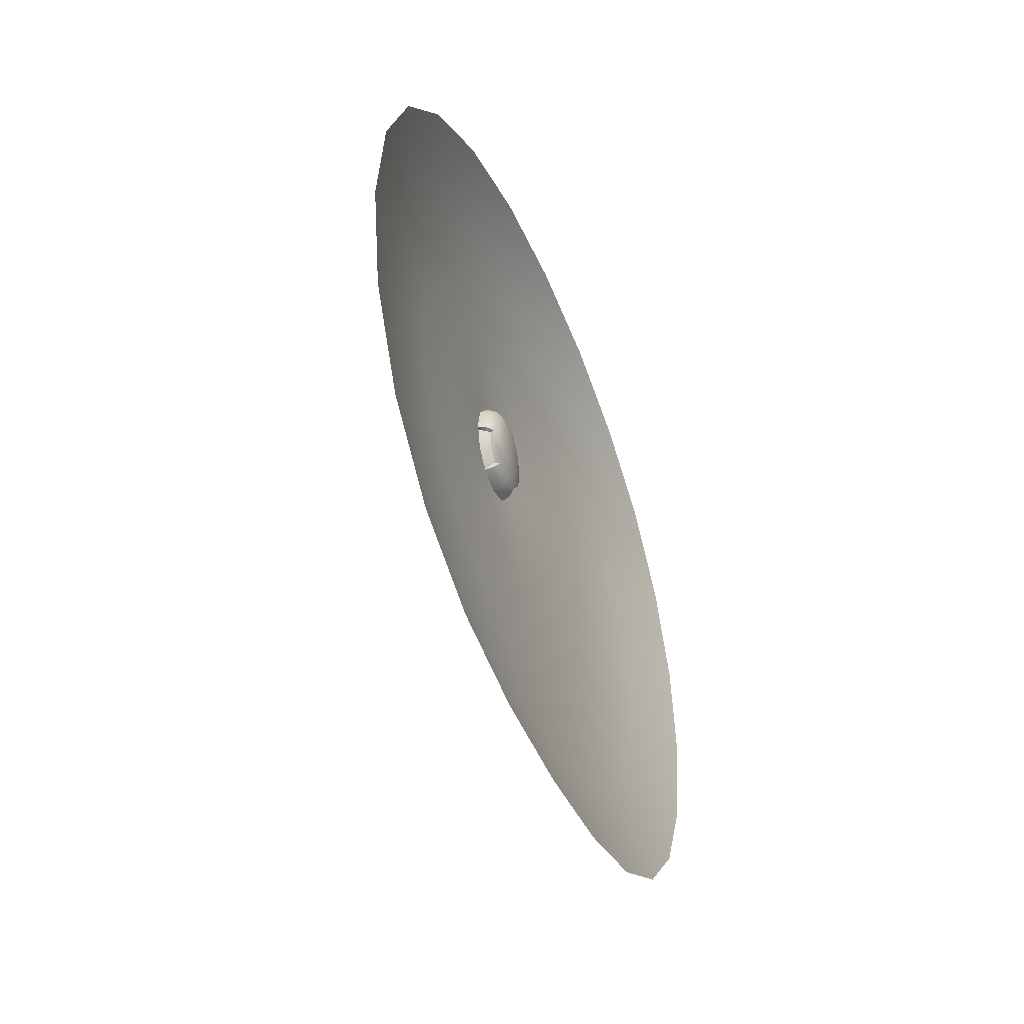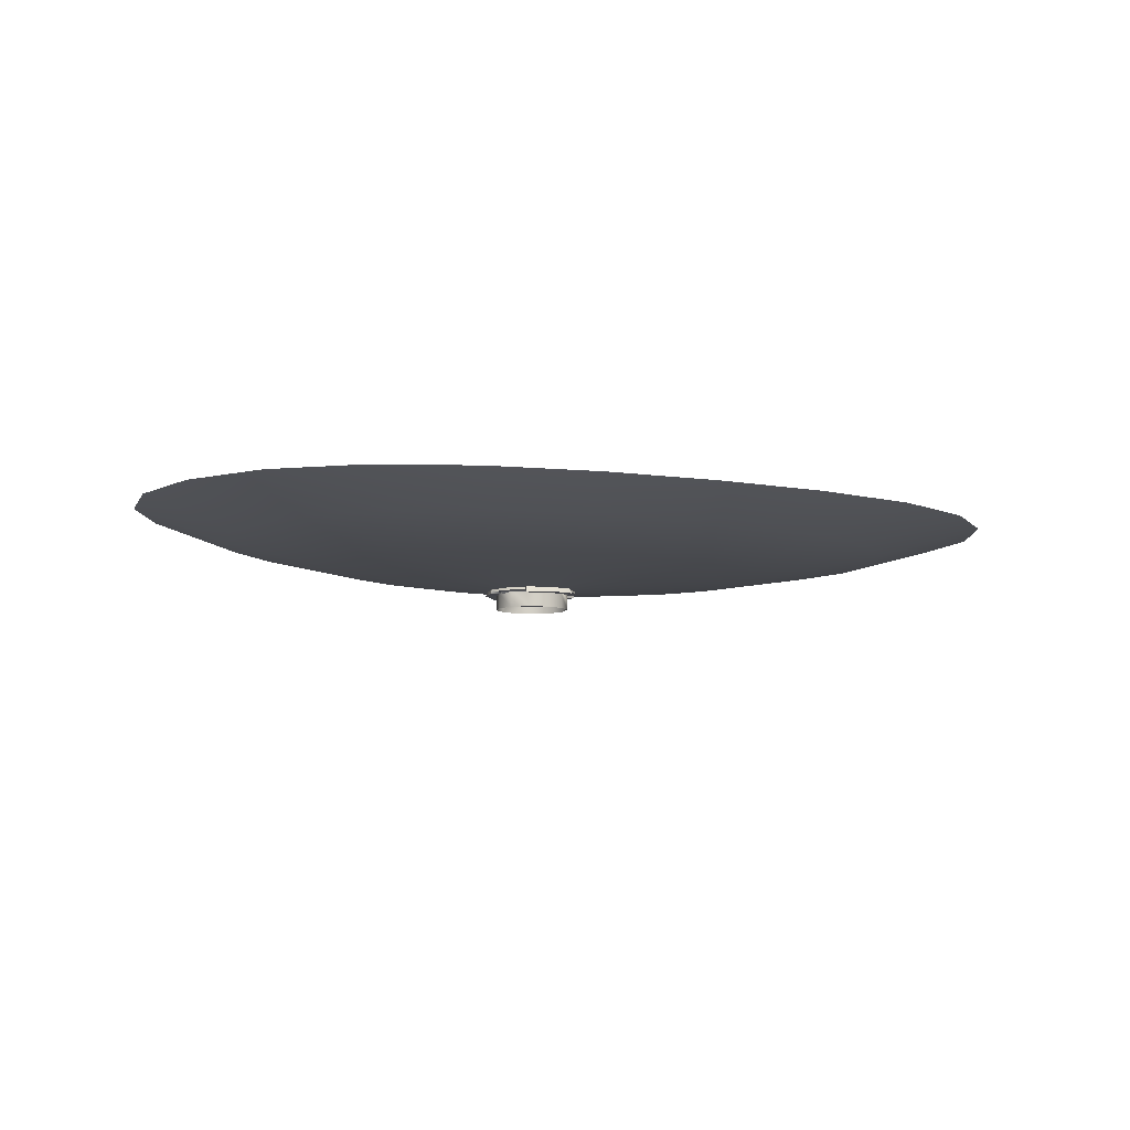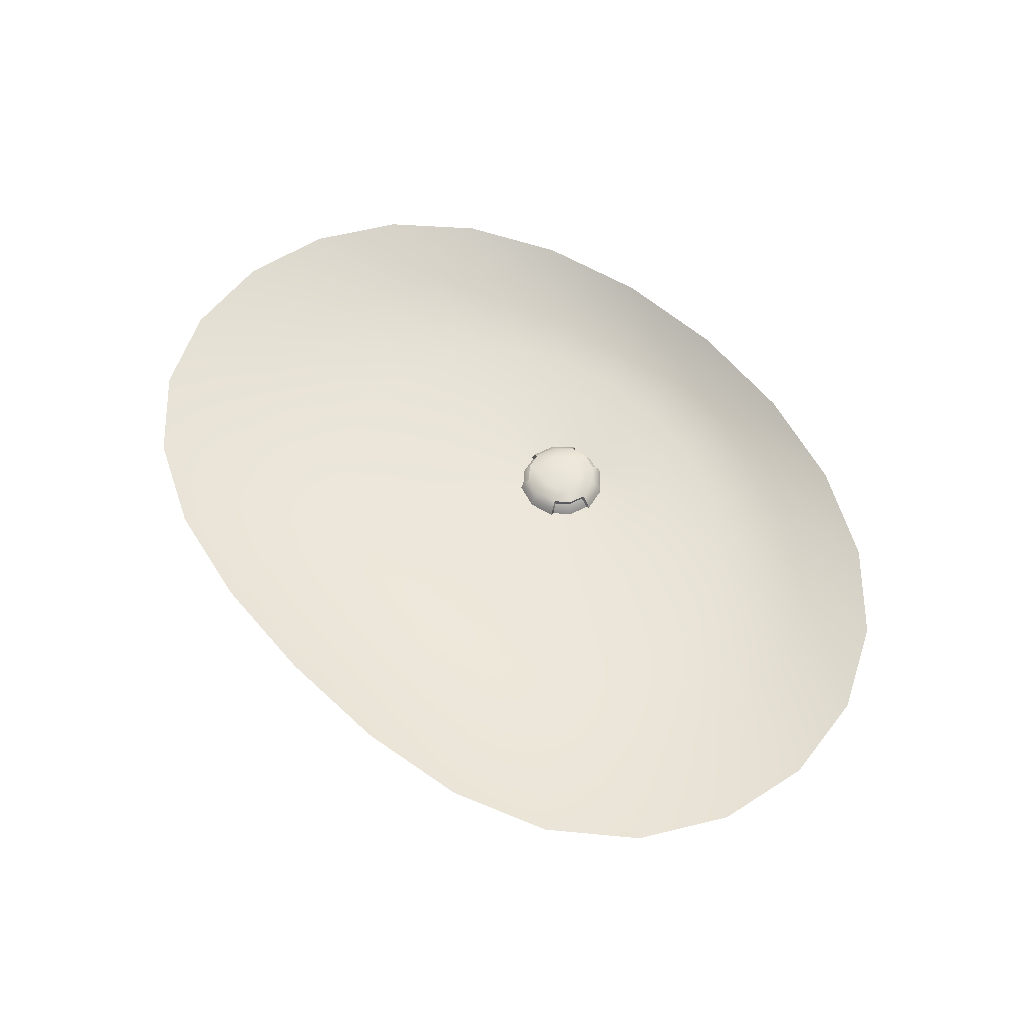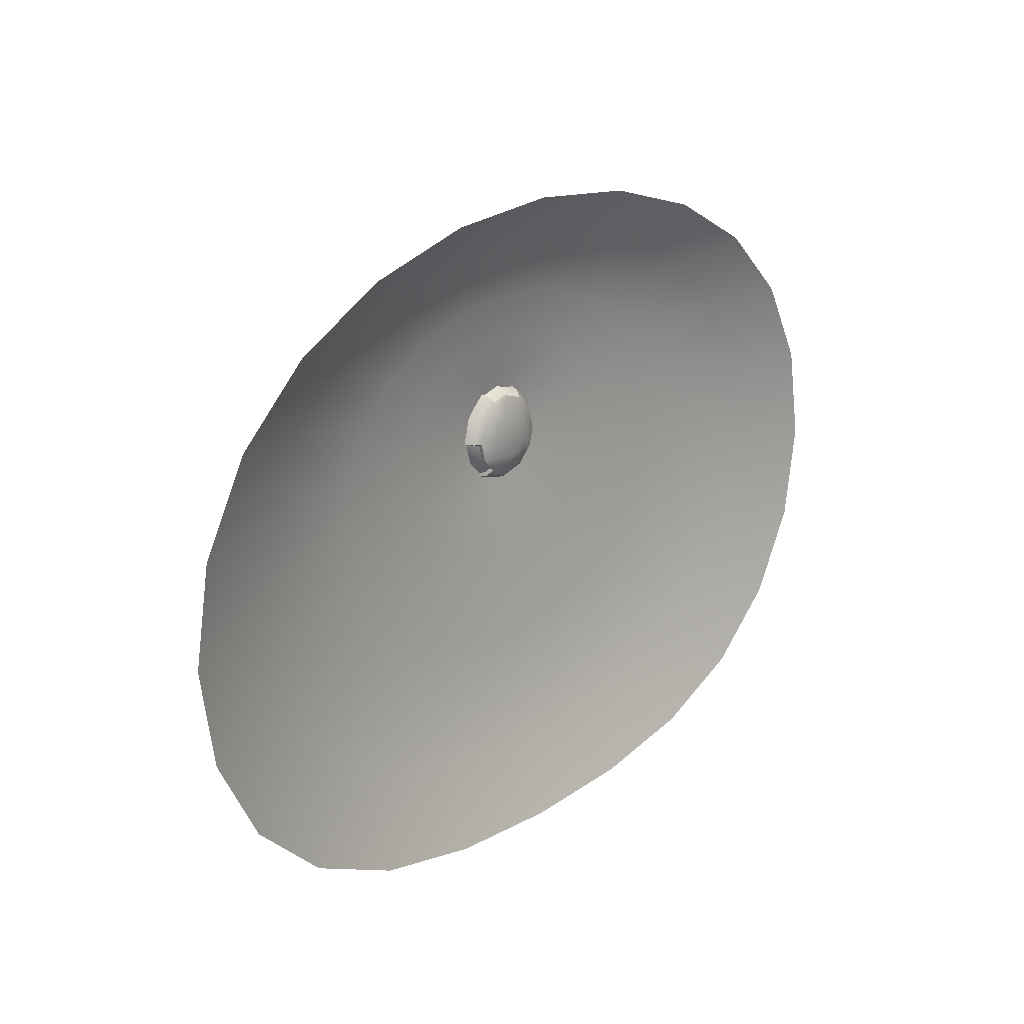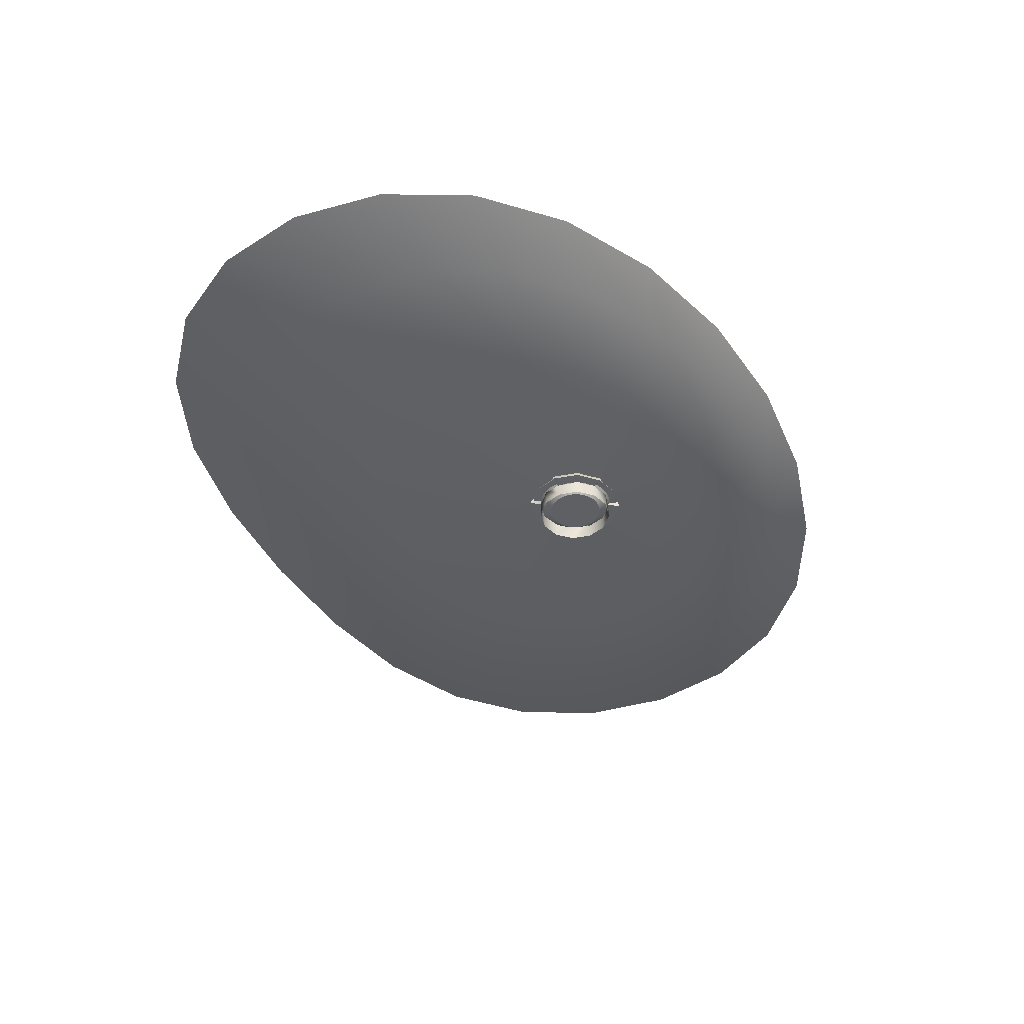
<metadata>
{"format":"obj","ext":"obj","renderer":"f3d","projection":"perspective","resolution":1024,"background":"white","views":[{"elev":-39.0,"azim":-70.5,"up":"+Y"},{"elev":-7.6,"azim":-26.5,"up":"+Z"},{"elev":58.4,"azim":47.0,"up":"+Z"},{"elev":19.1,"azim":-49.8,"up":"+Y"},{"elev":-43.1,"azim":117.6,"up":"+Z"}]}
</metadata>
<code>
o PsSinkbasin_13
v -0.01773 0.04063 -0.03542
v -0.0571 0.04209 -0.03255
v -0.05135 0.053 -0.03255
v -0.01604 0.04474 -0.03543
v -0.04218 0.06225 -0.03255
v -0.01336 0.04826 -0.03543
v -0.03024 0.06931 -0.03256
v -0.009862 0.05093 -0.03544
v -0.01634 0.07374 -0.03256
v -0.00579 0.05261 -0.03545
v -0.001444 0.07523 -0.03256
v -0.00142 0.05317 -0.03545
v 0.01347 0.07373 -0.03256
v 0.002947 0.0526 -0.03545
v 0.02738 0.06931 -0.03256
v 0.007017 0.05093 -0.03545
v 0.03932 0.06226 -0.03255
v 0.01051 0.04825 -0.03544
v 0.0485 0.05301 -0.03255
v 0.0132 0.04474 -0.03543
v 0.05427 0.04214 -0.03255
v 0.01488 0.04063 -0.03542
v 0.05624 0.03035 -0.03255
v 0.01546 0.0362 -0.03542
v 0.05428 0.01854 -0.03255
v 0.01487 0.03177 -0.03542
v 0.04853 0.007681 -0.03255
v 0.01318 0.02767 -0.03542
v 0.03937 -0.001364 -0.03255
v 0.0105 0.02417 -0.03542
v 0.02743 -0.008014 -0.03255
v 0.007006 0.02151 -0.03543
v 0.01352 -0.01201 -0.03255
v 0.002941 0.01985 -0.03543
v -0.00141 -0.01334 -0.03255
v -0.001421 0.01929 -0.03543
v -0.01634 -0.01202 -0.03255
v -0.005782 0.01985 -0.03543
v -0.03025 -0.008026 -0.03255
v -0.009846 0.02151 -0.03543
v -0.04219 -0.001384 -0.03255
v -0.01334 0.02417 -0.03542
v -0.05135 0.007654 -0.03255
v -0.01602 0.02767 -0.03542
v -0.05711 0.01851 -0.03255
v -0.01772 0.03177 -0.03542
v -0.05907 0.03031 -0.03255
v -0.0183 0.0362 -0.03542
v -0.09133 0.0399 -0.02972
v -0.1403 0.03864 -0.022
v -0.1258 0.0656 -0.02202
v -0.08203 0.05742 -0.02972
v -0.1029 0.08795 -0.02205
v -0.06725 0.07221 -0.02973
v -0.07311 0.1046 -0.02208
v -0.04798 0.08338 -0.02973
v -0.03851 0.1147 -0.0221
v -0.02553 0.09032 -0.02974
v -0.001421 0.1182 -0.0221
v -0.00142 0.09267 -0.02974
v 0.03571 0.1148 -0.02208
v 0.02268 0.09031 -0.02974
v 0.07038 0.1046 -0.02205
v 0.04512 0.08336 -0.02974
v 0.1002 0.08801 -0.02202
v 0.06438 0.0722 -0.02973
v 0.1231 0.06562 -0.022
v 0.07916 0.05741 -0.02973
v 0.1375 0.03871 -0.02199
v 0.08847 0.03991 -0.02972
v 0.1424 0.009197 -0.02199
v 0.09165 0.02089 -0.02972
v 0.1376 -0.02034 -0.02199
v 0.08849 0.001858 -0.02972
v 0.1232 -0.04697 -0.02199
v 0.07921 -0.01563 -0.02972
v 0.1004 -0.06822 -0.02199
v 0.06441 -0.03026 -0.02972
v 0.07059 -0.08297 -0.022
v 0.04513 -0.04105 -0.02972
v 0.03589 -0.09134 -0.022
v 0.02267 -0.0476 -0.02972
v -0.001396 -0.09403 -0.022
v -0.001436 -0.04978 -0.02972
v -0.03873 -0.09135 -0.022
v -0.02554 -0.04758 -0.02972
v -0.07344 -0.08299 -0.02199
v -0.048 -0.04102 -0.02972
v -0.1032 -0.06824 -0.02199
v -0.06728 -0.03022 -0.02972
v -0.126 -0.04698 -0.02199
v -0.08205 -0.01563 -0.02972
v -0.1404 -0.02033 -0.02199
v -0.09134 0.001857 -0.02972
v -0.1452 0.009205 -0.02199
v -0.0945 0.02089 -0.02972
v -0.1768 0.0358 -0.0116
v -0.1586 0.06923 -0.01162
v -0.1297 0.09636 -0.01167
v -0.09214 0.1161 -0.01173
v -0.04838 0.1282 -0.01179
v -0.001421 0.1323 -0.01181
v 0.04553 0.1282 -0.01179
v 0.0893 0.1161 -0.01173
v 0.1269 0.09636 -0.01167
v 0.1558 0.06923 -0.01162
v 0.174 0.0358 -0.0116
v 0.1802 -0.001413 -0.01158
v 0.174 -0.03857 -0.01158
v 0.1559 -0.07148 -0.01158
v 0.1271 -0.09694 -0.01158
v 0.08944 -0.1135 -0.01159
v 0.04562 -0.122 -0.0116
v -0.001391 -0.1245 -0.01161
v -0.04846 -0.122 -0.0116
v -0.09229 -0.1135 -0.01159
v -0.1299 -0.09694 -0.01158
v -0.1587 -0.07148 -0.01158
v -0.1769 -0.03857 -0.01158
v -0.183 -0.001412 -0.01158
v -0.01087 0.04174 -0.0407
v -0.01196 0.03908 -0.0407
v -0.009137 0.04401 -0.0407
v -0.006882 0.04575 -0.0407
v -0.004249 0.04684 -0.0407
v -0.001422 0.04721 -0.0407
v 0.001407 0.04684 -0.0407
v 0.004041 0.04575 -0.0407
v 0.006298 0.04401 -0.0407
v 0.008028 0.04174 -0.0407
v 0.009117 0.03908 -0.0407
v 0.009484 0.03621 -0.0407
v 0.009106 0.03335 -0.0407
v 0.008013 0.0307 -0.0407
v 0.00628 0.02844 -0.0407
v 0.004026 0.02672 -0.04071
v 0.0014 0.02565 -0.04071
v -0.001421 0.02528 -0.0407
v -0.004241 0.02565 -0.04071
v -0.006867 0.02672 -0.04071
v -0.00912 0.02844 -0.0407
v -0.01085 0.0307 -0.0407
v -0.01195 0.03335 -0.0407
v -0.01232 0.03621 -0.0407
v -0.00142 0.03624 -0.0407
v -0.01874 0.04595 -0.03719
v -0.01087 0.05404 -0.03761
v -0.00976 0.05216 -0.03201
v -0.01698 0.04494 -0.03201
v -0.009571 0.05281 -0.03642
v -0.0015 0.05517 -0.03644
v -0.0015 0.05305 -0.03252
v -0.008609 0.05128 -0.03273
v 0.006808 0.05305 -0.03666
v 0.005595 0.05121 -0.03259
v 0.007452 0.05363 -0.03719
v 0.01573 0.04595 -0.03719
v 0.01398 0.04494 -0.03201
v 0.006744 0.05203 -0.03173
v 0.01864 0.0351 -0.03717
v 0.01663 0.03507 -0.03201
v 0.01752 0.03475 -0.03642
v 0.0151 0.02642 -0.03644
v 0.01327 0.02747 -0.03252
v 0.01529 0.03452 -0.03273
v 0.009006 0.0205 -0.03623
v 0.008124 0.02225 -0.03259
v 0.009359 0.01898 -0.03719
v -0.0015 0.0161 -0.03719
v -0.0015 0.01812 -0.03201
v 0.008266 0.02084 -0.03174
v -0.01239 0.01895 -0.03734
v -0.01137 0.02077 -0.03201
v -0.01206 0.02036 -0.03642
v -0.0181 0.02642 -0.03644
v -0.01627 0.02747 -0.03252
v -0.01118 0.0222 -0.03272
v -0.02027 0.03466 -0.03639
v -0.01822 0.03454 -0.03259
v -0.02147 0.03503 -0.03719
v -0.01951 0.03512 -0.03173
v -0.01438 0.04343 -0.02941
v -0.009385 0.04055 -0.02785
v -0.0106 0.036 -0.02785
v -0.01701 0.03507 -0.02975
v -0.008487 0.04989 -0.02966
v -0.006052 0.04389 -0.02785
v -0.0015 0.05177 -0.02966
v -0.0015 0.0451 -0.02785
v 0.005248 0.04956 -0.02941
v 0.003052 0.04389 -0.02785
v 0.01137 0.04343 -0.02941
v 0.006384 0.04055 -0.02785
v 0.01402 0.0351 -0.02965
v 0.007605 0.036 -0.02785
v 0.01215 0.02812 -0.02966
v 0.006384 0.03145 -0.02785
v 0.006866 0.02338 -0.02941
v 0.003052 0.02812 -0.02785
v -0.0015 0.02113 -0.02941
v -0.0015 0.02689 -0.02785
v -0.01004 0.023 -0.02966
v -0.006053 0.02812 -0.02785
v -0.01515 0.02812 -0.02966
v -0.009385 0.03145 -0.02785
v -0.0015 0.036 -0.02785
v -0.0015 0.05162 -0.03131
v -0.007802 0.04992 -0.03127
v 0.004801 0.04992 -0.03127
v 0.01202 0.02819 -0.03131
v 0.0137 0.0345 -0.03127
v 0.007401 0.02358 -0.03127
v -0.01502 0.02819 -0.03131
v -0.0104 0.02358 -0.03127
v -0.0167 0.0345 -0.03127
v -0.01482 0.04369 -0.03719
v -0.008147 0.0496 -0.03719
v 0.006193 0.04932 -0.03719
v 0.01182 0.04369 -0.03719
v 0.01364 0.03509 -0.03719
v 0.006192 0.02268 -0.03719
v -0.0015 0.02062 -0.03719
v -0.009903 0.02339 -0.03719
v -0.01689 0.036 -0.03719
v -0.01482 0.04369 -0.04325
v -0.009193 0.04932 -0.04325
v -0.0015 0.05139 -0.03569
v -0.0015 0.05139 -0.04325
v 0.006193 0.04932 -0.04325
v 0.01182 0.04369 -0.04325
v 0.01388 0.036 -0.04325
v 0.01182 0.02831 -0.03569
v 0.01182 0.02831 -0.04325
v 0.006193 0.02268 -0.04325
v -0.0015 0.02062 -0.04325
v -0.009193 0.02268 -0.04325
v -0.01483 0.02831 -0.03569
v -0.01483 0.02831 -0.04325
v -0.01689 0.036 -0.04325
v -0.007916 0.04967 -0.03642
v -0.0015 0.05139 -0.03642
v 0.004916 0.04967 -0.03642
v 0.01353 0.03465 -0.03642
v 0.01182 0.02831 -0.03642
v 0.007178 0.02366 -0.03642
v -0.01015 0.02364 -0.03642
v -0.01483 0.02831 -0.03642
v -0.01653 0.03469 -0.03642
f 1 2 3 4
f 4 3 5 6
f 6 5 7 8
f 8 7 9 10
f 10 9 11 12
f 12 11 13 14
f 14 13 15 16
f 16 15 17 18
f 18 17 19 20
f 20 19 21 22
f 22 21 23 24
f 24 23 25 26
f 26 25 27 28
f 28 27 29 30
f 30 29 31 32
f 32 31 33 34
f 34 33 35 36
f 36 35 37 38
f 38 37 39 40
f 40 39 41 42
f 42 41 43 44
f 44 43 45 46
f 46 45 47 48
f 48 47 2 1
f 49 50 51 52
f 52 51 53 54
f 54 53 55 56
f 56 55 57 58
f 58 57 59 60
f 60 59 61 62
f 62 61 63 64
f 64 63 65 66
f 66 65 67 68
f 68 67 69 70
f 70 69 71 72
f 72 71 73 74
f 74 73 75 76
f 76 75 77 78
f 78 77 79 80
f 80 79 81 82
f 82 81 83 84
f 84 83 85 86
f 86 85 87 88
f 88 87 89 90
f 90 89 91 92
f 92 91 93 94
f 94 93 95 96
f 96 95 50 49
f 50 97 98 51
f 51 98 99 53
f 53 99 100 55
f 55 100 101 57
f 57 101 102 59
f 59 102 103 61
f 61 103 104 63
f 63 104 105 65
f 65 105 106 67
f 67 106 107 69
f 69 107 108 71
f 71 108 109 73
f 73 109 110 75
f 75 110 111 77
f 77 111 112 79
f 79 112 113 81
f 81 113 114 83
f 83 114 115 85
f 85 115 116 87
f 87 116 117 89
f 89 117 118 91
f 91 118 119 93
f 93 119 120 95
f 95 120 97 50
f 21 70 72 23
f 25 23 72 74
f 27 25 74 76
f 29 27 76 78
f 31 29 78 80
f 33 31 80 82
f 35 33 82 84
f 37 35 84 86
f 39 37 86 88
f 41 39 88 90
f 43 41 90 92
f 45 43 92 94
f 47 45 94 96
f 2 47 96 49
f 3 2 49 52
f 5 3 52 54
f 7 5 54 56
f 9 7 56 58
f 11 9 58 60
f 13 11 60 62
f 15 13 62 64
f 17 15 64 66
f 19 17 66 68
f 21 19 68 70
f 1 4 121 122
f 4 6 123 121
f 6 8 124 123
f 8 10 125 124
f 10 12 126 125
f 12 14 127 126
f 14 16 128 127
f 16 18 129 128
f 18 20 130 129
f 20 22 131 130
f 22 24 132 131
f 24 26 133 132
f 26 28 134 133
f 28 30 135 134
f 30 32 136 135
f 32 34 137 136
f 34 36 138 137
f 36 38 139 138
f 38 40 140 139
f 40 42 141 140
f 42 44 142 141
f 44 46 143 142
f 46 48 144 143
f 48 1 122 144
f 145 121 123 124
f 145 124 125 126
f 145 126 127 128
f 145 128 129 130
f 145 130 131 132
f 145 132 133 134
f 145 134 135 136
f 145 136 137 138
f 145 138 139 140
f 145 140 141 142
f 145 142 143 144
f 145 144 122 121
f 146 147 148 149
f 150 151 152 153
f 151 154 155 152
f 156 157 158 159
f 157 160 161 158
f 162 163 164 165
f 163 166 167 164
f 168 169 170 171
f 169 172 173 170
f 174 175 176 177
f 175 178 179 176
f 180 146 149 181
f 182 183 184 185
f 183 182 186 187
f 187 186 188 189
f 189 188 190 191
f 191 190 192 193
f 193 192 194 195
f 195 194 196 197
f 197 196 198 199
f 199 198 200 201
f 201 200 202 203
f 203 202 204 205
f 205 204 185 184
f 206 183 187 189
f 206 189 191 193
f 206 193 195 197
f 206 197 199 201
f 206 201 203 205
f 206 205 184 183
f 149 148 186 182
f 153 152 207 208
f 152 155 209 207
f 159 158 192 190
f 158 161 194 192
f 165 164 210 211
f 164 167 212 210
f 171 170 200 198
f 170 173 202 200
f 177 176 213 214
f 176 179 215 213
f 181 149 182 185
f 147 146 216 217
f 157 156 218 219
f 160 157 219 220
f 169 168 221 222
f 172 169 222 223
f 146 180 224 216
f 217 216 225 226
f 227 217 226 228
f 218 227 228 229
f 219 218 229 230
f 220 219 230 231
f 232 220 231 233
f 221 232 233 234
f 222 221 234 235
f 223 222 235 236
f 237 223 236 238
f 224 237 238 239
f 216 224 239 225
f 148 147 150 153
f 156 159 155 154
f 188 186 208 207
f 186 148 153 208
f 159 190 209 155
f 190 188 207 209
f 161 160 162 165
f 168 171 167 166
f 196 194 211 210
f 194 161 165 211
f 171 198 212 167
f 198 196 210 212
f 173 172 174 177
f 180 181 179 178
f 204 202 214 213
f 202 173 177 214
f 181 185 215 179
f 185 204 213 215
f 147 217 240 150
f 217 227 241 240
f 218 156 154 242
f 227 218 242 241
f 160 220 243 162
f 220 232 244 243
f 221 168 166 245
f 232 221 245 244
f 172 223 246 174
f 223 237 247 246
f 224 180 178 248
f 237 224 248 247
f 154 151 241 242
f 151 150 240 241
f 166 163 244 245
f 163 162 243 244
f 178 175 247 248
f 175 174 246 247

</code>
